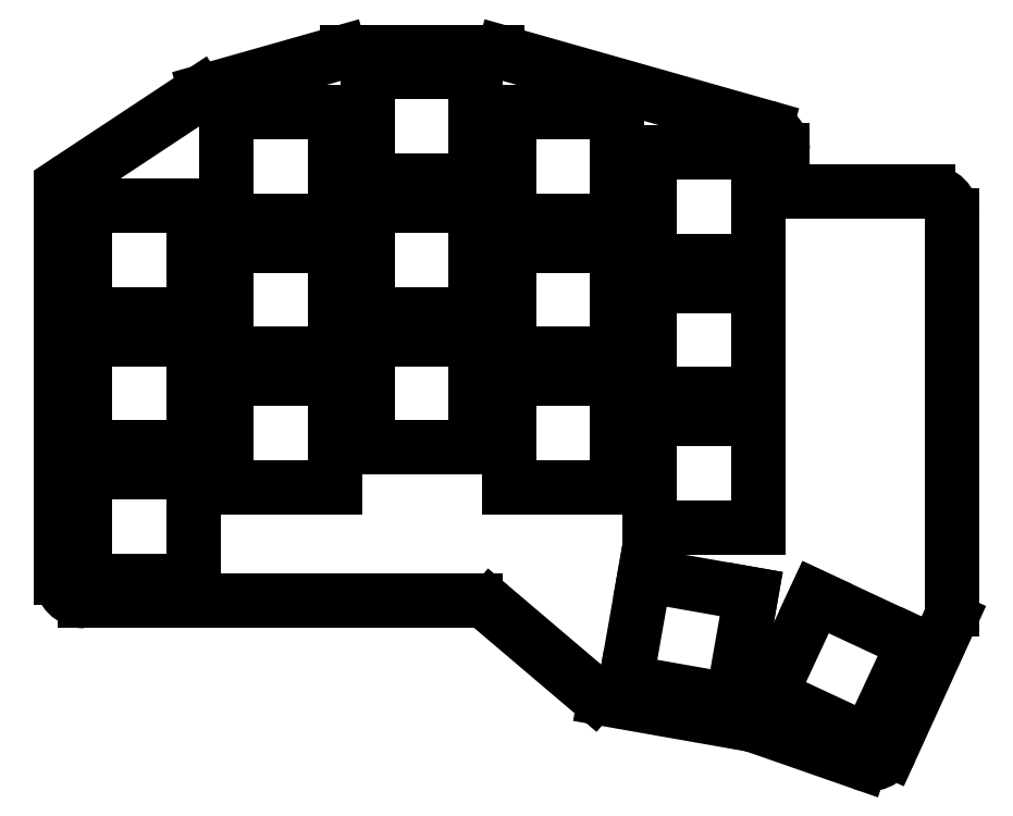
<metadata>
{"format":"dxf","ext":"dxf","renderer":"ezdxf+matplotlib","layout":"modelspace","background":"white","min_lineweight":24,"dpi":150}
</metadata>
<code>
0
SECTION
2
ENTITIES
0
LINE
8
0
10
42.9
20
-9.5
11
-7
21
-9.5
0
LINE
8
0
10
-10
20
-6.5
11
-10
21
41.89
0
LINE
8
0
10
-8.654
20
44.39
11
7.611
21
55.14
0
LINE
8
0
10
8.448
20
55.53
11
25.6
21
60.39
0
LINE
8
0
10
26.42
20
60.5
11
45.58
21
60.5
0
LINE
8
0
10
46.4
20
60.39
11
79.82
21
50.92
0
LINE
8
0
10
82
20
48.03
11
82
21
45.7
0
LINE
8
0
10
85
20
42.7
11
100.6
21
42.7
0
LINE
8
0
10
103.6
20
39.7
11
103.6
21
-10.6
0
LINE
8
0
10
103.3
20
-11.84
11
95.72
21
-28.52
0
LINE
8
0
10
92.01
20
-30.11
11
78.43
21
-25.37
0
LINE
8
0
10
77.96
20
-25.25
11
59.3
21
-21.96
0
LINE
8
0
10
57.88
20
-21.29
11
44.84
21
-10.21
0
ARC
8
0
10
-7
20
-6.5
40
3
50
180
51
270
0
ARC
8
0
10
-7
20
41.89
40
3
50
123.5
51
180
0
ARC
8
0
10
9.266
20
52.64
40
3
50
105.8
51
123.5
0
ARC
8
0
10
26.42
20
57.5
40
3
50
90
51
105.8
0
ARC
8
0
10
45.58
20
57.5
40
3
50
74.18
51
90
0
ARC
8
0
10
79
20
48.03
40
3
50
0
51
74.18
0
ARC
8
0
10
85
20
45.7
40
3
50
180
51
270
0
ARC
8
0
10
100.6
20
39.7
40
3
50
0
51
90
0
ARC
8
0
10
100.6
20
-10.6
40
3
50
335.5
51
0
0
ARC
8
0
10
92.99
20
-27.27
40
3
50
250.8
51
335.5
0
ARC
8
0
10
77.44
20
-28.2
40
3
50
70.78
51
80
0
ARC
8
0
10
59.82
20
-19.01
40
3
50
229.7
51
260
0
ARC
8
0
10
42.9
20
-12.5
40
3
50
49.65
51
90
0
LINE
8
0
10
-6.9
20
-6.9
11
6.9
21
-6.9
0
LINE
8
0
10
6.9
20
-6.9
11
6.9
21
6.9
0
LINE
8
0
10
6.9
20
6.9
11
-6.9
21
6.9
0
LINE
8
0
10
-6.9
20
6.9
11
-6.9
21
-6.9
0
LINE
8
0
10
-6.9
20
10.1
11
6.9
21
10.1
0
LINE
8
0
10
6.9
20
10.1
11
6.9
21
23.9
0
LINE
8
0
10
6.9
20
23.9
11
-6.9
21
23.9
0
LINE
8
0
10
-6.9
20
23.9
11
-6.9
21
10.1
0
LINE
8
0
10
-6.9
20
27.1
11
6.9
21
27.1
0
LINE
8
0
10
6.9
20
27.1
11
6.9
21
40.9
0
LINE
8
0
10
6.9
20
40.9
11
-6.9
21
40.9
0
LINE
8
0
10
-6.9
20
40.9
11
-6.9
21
27.1
0
LINE
8
0
10
11.1
20
5
11
24.9
21
5
0
LINE
8
0
10
24.9
20
5
11
24.9
21
18.8
0
LINE
8
0
10
24.9
20
18.8
11
11.1
21
18.8
0
LINE
8
0
10
11.1
20
18.8
11
11.1
21
5
0
LINE
8
0
10
11.1
20
22
11
24.9
21
22
0
LINE
8
0
10
24.9
20
22
11
24.9
21
35.8
0
LINE
8
0
10
24.9
20
35.8
11
11.1
21
35.8
0
LINE
8
0
10
11.1
20
35.8
11
11.1
21
22
0
LINE
8
0
10
11.1
20
39
11
24.9
21
39
0
LINE
8
0
10
24.9
20
39
11
24.9
21
52.8
0
LINE
8
0
10
24.9
20
52.8
11
11.1
21
52.8
0
LINE
8
0
10
11.1
20
52.8
11
11.1
21
39
0
LINE
8
0
10
29.1
20
10.1
11
42.9
21
10.1
0
LINE
8
0
10
42.9
20
10.1
11
42.9
21
23.9
0
LINE
8
0
10
42.9
20
23.9
11
29.1
21
23.9
0
LINE
8
0
10
29.1
20
23.9
11
29.1
21
10.1
0
LINE
8
0
10
29.1
20
27.1
11
42.9
21
27.1
0
LINE
8
0
10
42.9
20
27.1
11
42.9
21
40.9
0
LINE
8
0
10
42.9
20
40.9
11
29.1
21
40.9
0
LINE
8
0
10
29.1
20
40.9
11
29.1
21
27.1
0
LINE
8
0
10
29.1
20
44.1
11
42.9
21
44.1
0
LINE
8
0
10
42.9
20
44.1
11
42.9
21
57.9
0
LINE
8
0
10
42.9
20
57.9
11
29.1
21
57.9
0
LINE
8
0
10
29.1
20
57.9
11
29.1
21
44.1
0
LINE
8
0
10
47.1
20
5
11
60.9
21
5
0
LINE
8
0
10
60.9
20
5
11
60.9
21
18.8
0
LINE
8
0
10
60.9
20
18.8
11
47.1
21
18.8
0
LINE
8
0
10
47.1
20
18.8
11
47.1
21
5
0
LINE
8
0
10
47.1
20
22
11
60.9
21
22
0
LINE
8
0
10
60.9
20
22
11
60.9
21
35.8
0
LINE
8
0
10
60.9
20
35.8
11
47.1
21
35.8
0
LINE
8
0
10
47.1
20
35.8
11
47.1
21
22
0
LINE
8
0
10
47.1
20
39
11
60.9
21
39
0
LINE
8
0
10
60.9
20
39
11
60.9
21
52.8
0
LINE
8
0
10
60.9
20
52.8
11
47.1
21
52.8
0
LINE
8
0
10
47.1
20
52.8
11
47.1
21
39
0
LINE
8
0
10
65.1
20
-0.1
11
78.9
21
-0.1
0
LINE
8
0
10
78.9
20
-0.1
11
78.9
21
13.7
0
LINE
8
0
10
78.9
20
13.7
11
65.1
21
13.7
0
LINE
8
0
10
65.1
20
13.7
11
65.1
21
-0.1
0
LINE
8
0
10
65.1
20
16.9
11
78.9
21
16.9
0
LINE
8
0
10
78.9
20
16.9
11
78.9
21
30.7
0
LINE
8
0
10
78.9
20
30.7
11
65.1
21
30.7
0
LINE
8
0
10
65.1
20
30.7
11
65.1
21
16.9
0
LINE
8
0
10
65.1
20
33.9
11
78.9
21
33.9
0
LINE
8
0
10
78.9
20
33.9
11
78.9
21
47.7
0
LINE
8
0
10
78.9
20
47.7
11
65.1
21
47.7
0
LINE
8
0
10
65.1
20
47.7
11
65.1
21
33.9
0
LINE
8
0
10
62.01
20
-19.8
11
75.6
21
-22.19
0
LINE
8
0
10
75.6
20
-22.19
11
77.99
21
-8.603
0
LINE
8
0
10
77.99
20
-8.603
11
64.4
21
-6.207
0
LINE
8
0
10
64.4
20
-6.207
11
62.01
21
-19.8
0
LINE
8
0
10
80.37
20
-21.51
11
92.88
21
-27.34
0
LINE
8
0
10
92.88
20
-27.34
11
98.71
21
-14.83
0
LINE
8
0
10
98.71
20
-14.83
11
86.2
21
-9.001
0
LINE
8
0
10
86.2
20
-9.001
11
80.37
21
-21.51
0
ENDSEC
0
EOF

</code>
